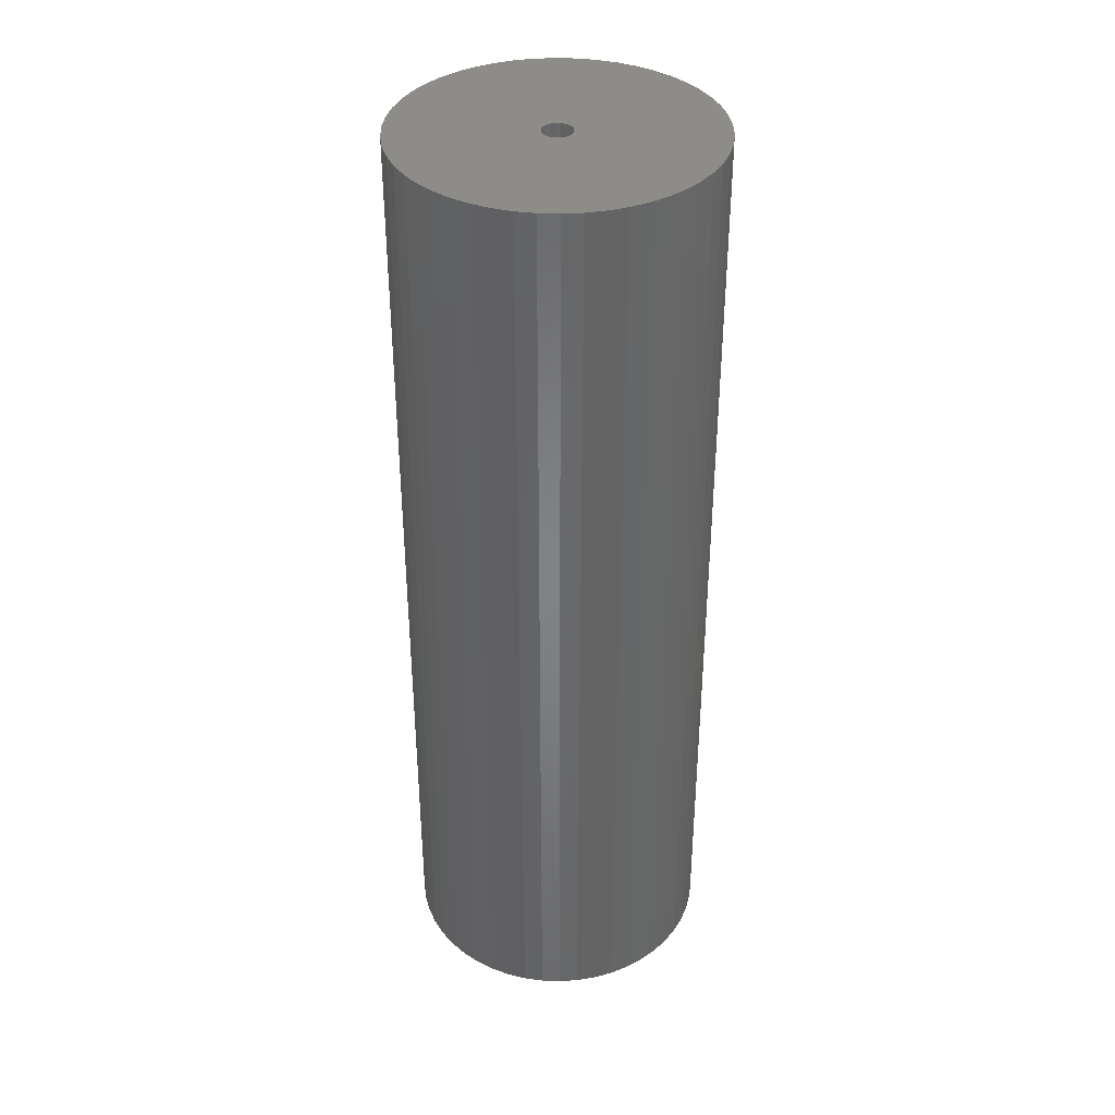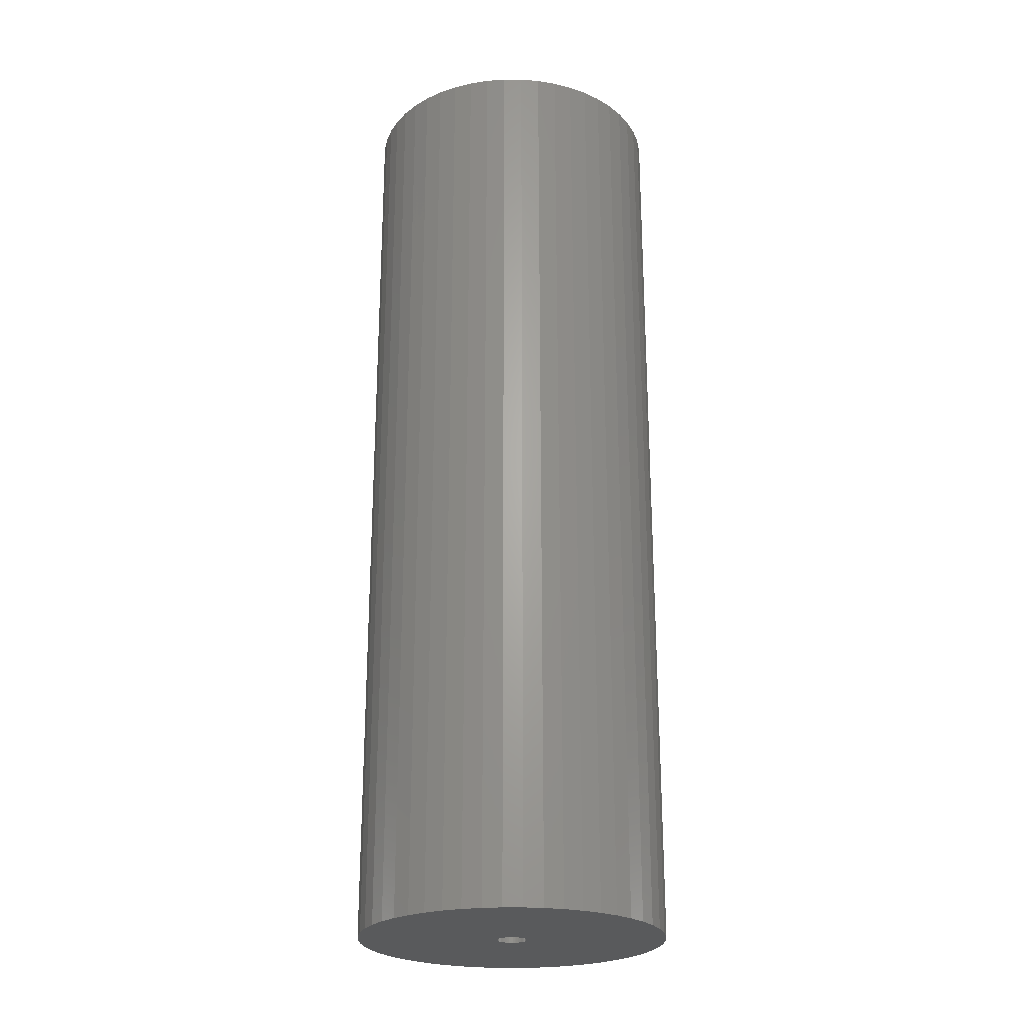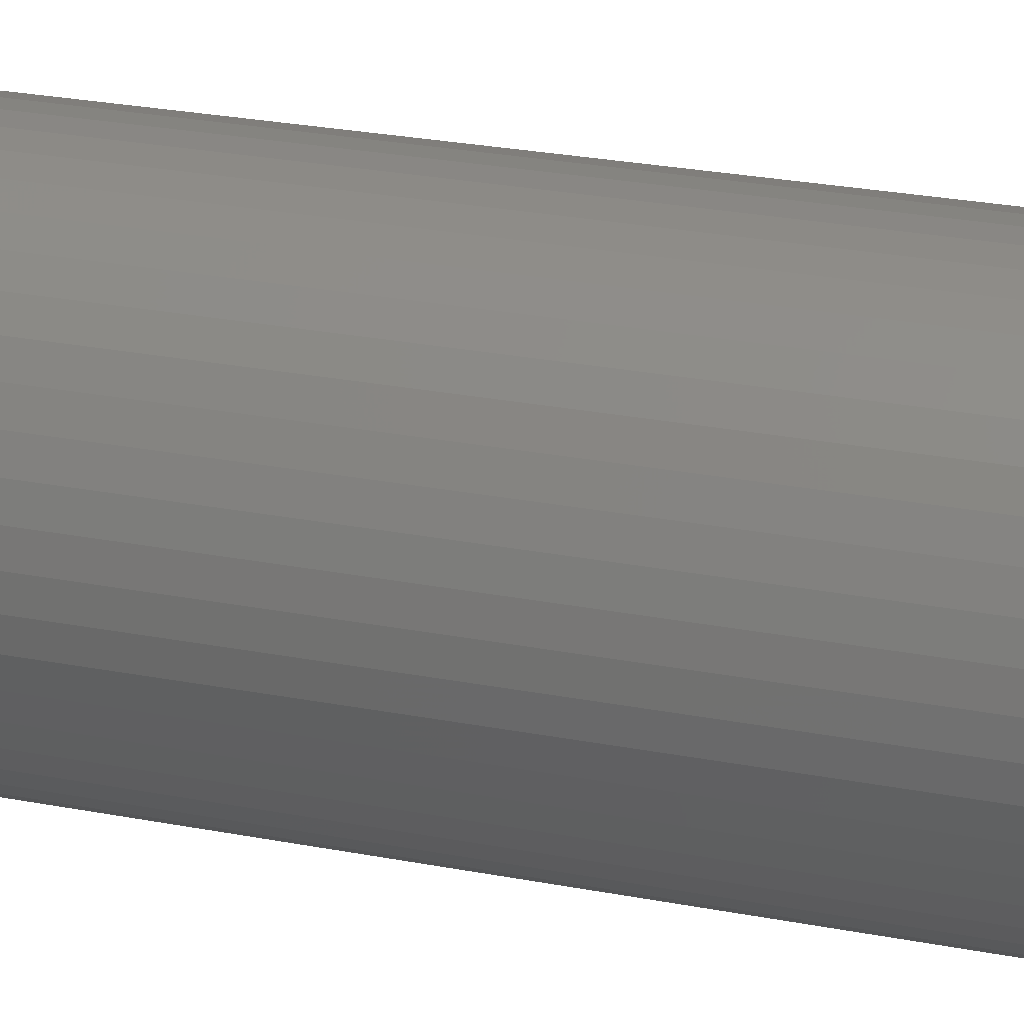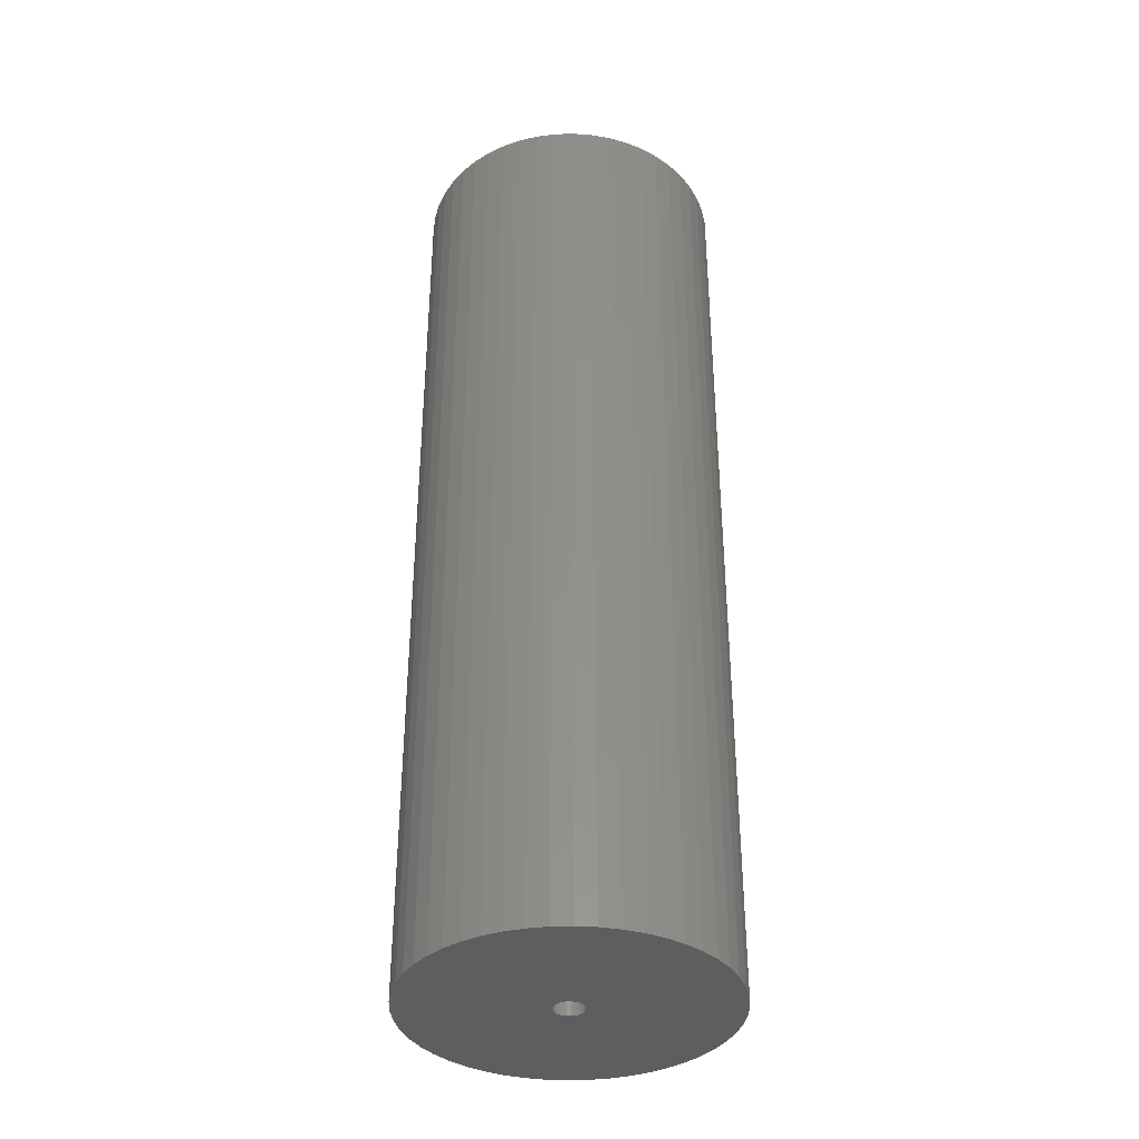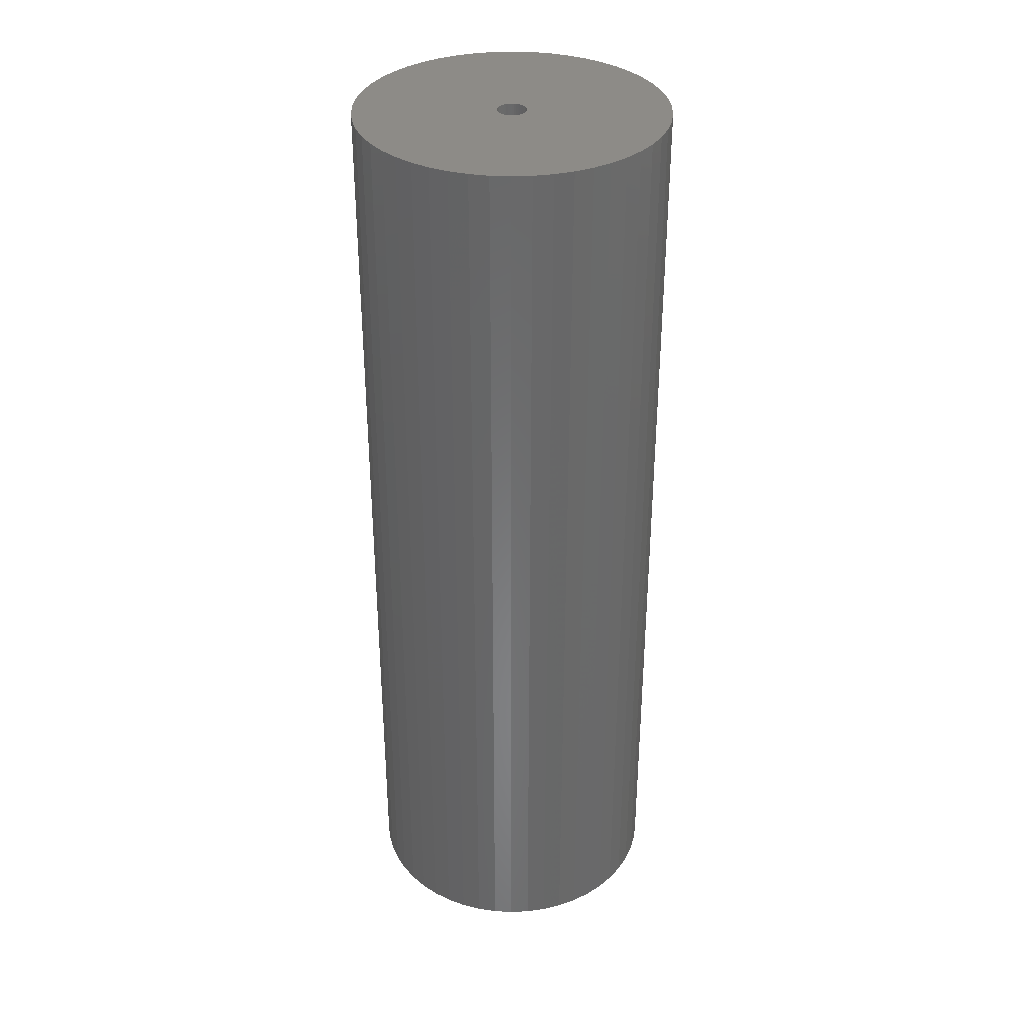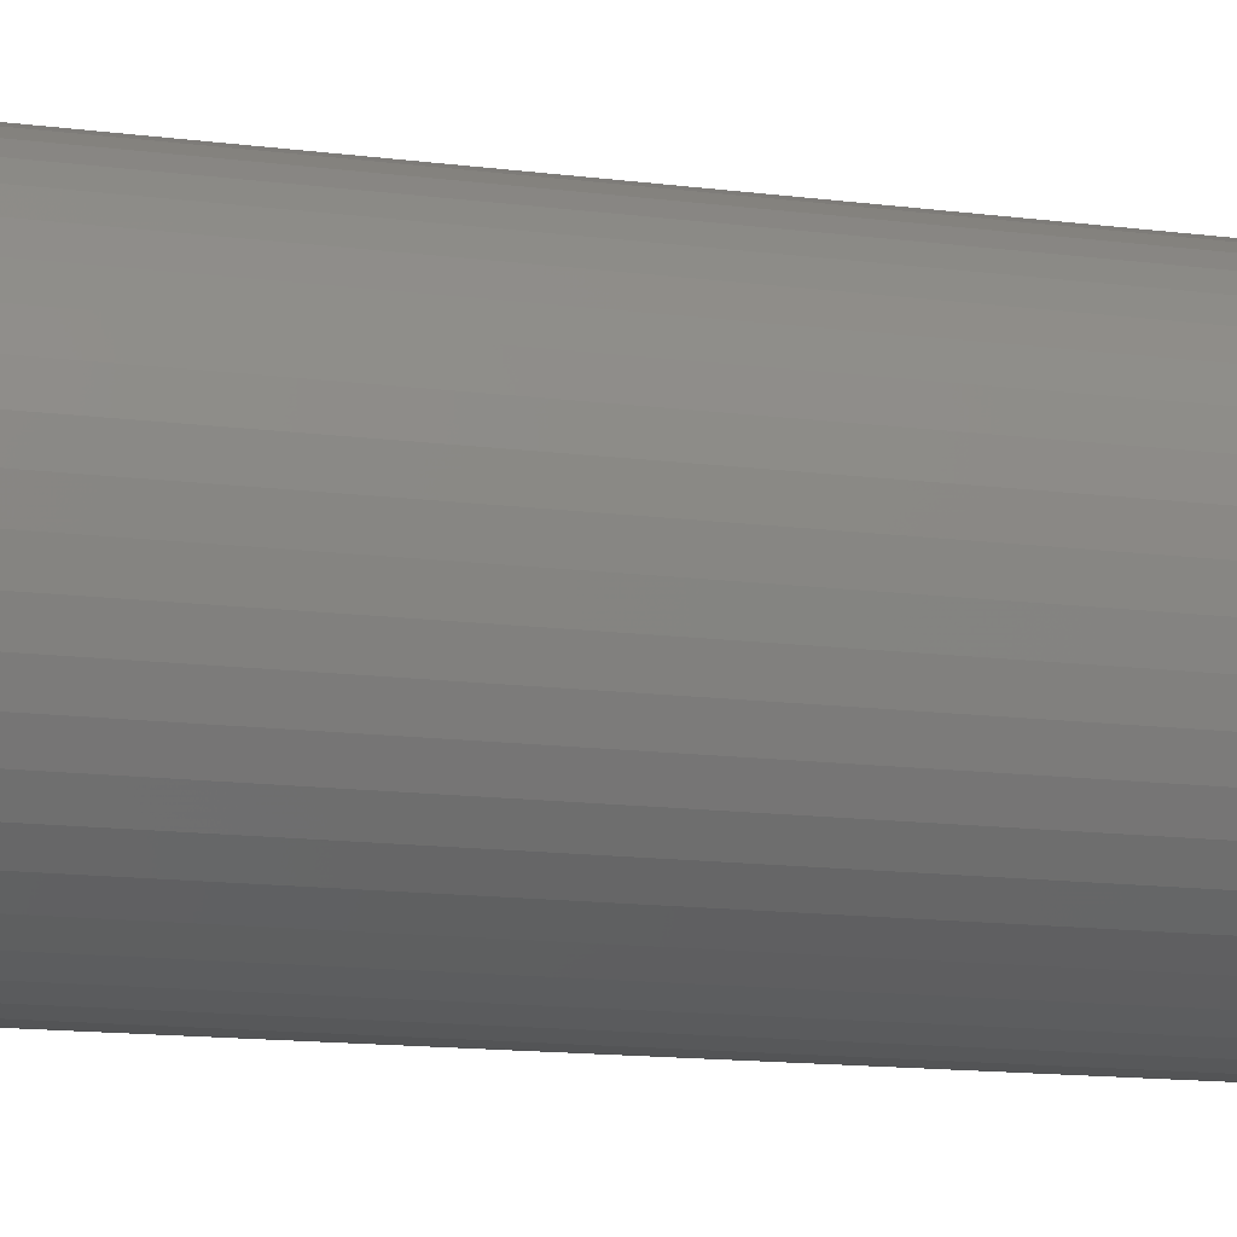
<metadata>
{"format":"stl","ext":"stl","renderer":"f3d","projection":"perspective","resolution":1024,"background":"white","views":[{"elev":37.6,"azim":-170.1,"up":"+Z"},{"elev":-24.3,"azim":-50.7,"up":"+Z"},{"elev":25.8,"azim":107.3,"up":"+Y"},{"elev":-36.9,"azim":160.7,"up":"+Z"},{"elev":34.7,"azim":68.7,"up":"+Z"},{"elev":-12.1,"azim":-108.2,"up":"+Y"}]}
</metadata>
<code>
# stl→obj: 200 verts, 400 faces
v 16.25 0 49.5
v 16.12 2.037 -49.5
v 16.12 2.037 49.5
v 16.25 0 -49.5
v -16.25 0 -49.5
v -16.12 2.037 49.5
v -16.12 2.037 -49.5
v -16.25 0 49.5
v 1.02 16.22 -49.5
v -1.02 16.22 49.5
v 1.02 16.22 49.5
v -1.02 16.22 -49.5
v -1.02 -16.22 -49.5
v 1.02 -16.22 49.5
v -1.02 -16.22 49.5
v 1.02 -16.22 -49.5
v 11.85 11.12 -49.5
v 10.36 12.52 49.5
v 11.85 11.12 49.5
v 10.36 12.52 -49.5
v -10.36 12.52 -49.5
v -11.85 11.12 49.5
v -10.36 12.52 49.5
v -11.85 11.12 -49.5
v -5.022 15.45 -49.5
v -6.919 14.7 49.5
v -5.022 15.45 49.5
v -6.919 14.7 -49.5
v 15.11 5.982 49.5
v 14.24 7.829 -49.5
v 14.24 7.829 49.5
v 15.11 5.982 -49.5
v 15.74 4.041 -49.5
v 15.74 4.041 49.5
v 13.15 9.552 -49.5
v 13.15 9.552 49.5
v 6.919 14.7 -49.5
v 5.022 15.45 49.5
v 6.919 14.7 49.5
v 5.022 15.45 -49.5
v 3.045 15.96 49.5
v 3.045 15.96 -49.5
v 8.707 13.72 49.5
v 8.707 13.72 -49.5
v -15.11 5.982 -49.5
v -14.24 7.829 49.5
v -14.24 7.829 -49.5
v -15.11 5.982 49.5
v -13.15 9.552 -49.5
v -13.15 9.552 49.5
v -15.74 4.041 -49.5
v -15.74 4.041 49.5
v -8.707 13.72 49.5
v -8.707 13.72 -49.5
v -3.045 15.96 49.5
v -3.045 15.96 -49.5
v 3.045 -15.96 49.5
v 3.045 -15.96 -49.5
v 1.55 0 49.5
v 1.538 0.1943 49.5
v 16.12 -2.037 49.5
v 1.501 0.3855 49.5
v 1.538 -0.1943 49.5
v 1.441 0.5706 49.5
v 15.74 -4.041 49.5
v 1.358 0.7467 49.5
v 1.501 -0.3855 49.5
v 1.254 0.9111 49.5
v 15.11 -5.982 49.5
v 1.13 1.061 49.5
v 1.441 -0.5706 49.5
v 0.988 1.194 49.5
v 14.24 -7.829 49.5
v 0.8305 1.309 49.5
v 1.358 -0.7467 49.5
v 0.66 1.402 49.5
v 13.15 -9.552 49.5
v 0.479 1.474 49.5
v 1.254 -0.9111 49.5
v 11.85 -11.12 49.5
v 0.2904 1.523 49.5
v 0.09732 1.547 49.5
v -0.09732 1.547 49.5
v -0.2904 1.523 49.5
v -0.479 1.474 49.5
v -0.66 1.402 49.5
v -0.8305 1.309 49.5
v -0.988 1.194 49.5
v -1.13 1.061 49.5
v -1.254 0.9111 49.5
v 1.13 -1.061 49.5
v 10.36 -12.52 49.5
v 0.988 -1.194 49.5
v 8.707 -13.72 49.5
v 0.8305 -1.309 49.5
v 6.919 -14.7 49.5
v 0.66 -1.402 49.5
v 5.022 -15.45 49.5
v 0.479 -1.474 49.5
v 0.2904 -1.523 49.5
v 0.09732 -1.547 49.5
v -0.09732 -1.547 49.5
v -0.2904 -1.523 49.5
v -3.045 -15.96 49.5
v -0.479 -1.474 49.5
v -5.022 -15.45 49.5
v -0.66 -1.402 49.5
v -6.919 -14.7 49.5
v -0.8305 -1.309 49.5
v -8.707 -13.72 49.5
v -0.988 -1.194 49.5
v -10.36 -12.52 49.5
v -1.13 -1.061 49.5
v -11.85 -11.12 49.5
v -1.254 -0.9111 49.5
v -13.15 -9.552 49.5
v -1.358 -0.7467 49.5
v -14.24 -7.829 49.5
v -1.441 -0.5706 49.5
v -15.11 -5.982 49.5
v -1.501 -0.3855 49.5
v -15.74 -4.041 49.5
v -1.538 -0.1943 49.5
v -16.12 -2.037 49.5
v -1.55 0 49.5
v -1.358 0.7467 49.5
v -1.441 0.5706 49.5
v -1.501 0.3855 49.5
v -1.538 0.1943 49.5
v 16.12 -2.037 -49.5
v 15.74 -4.041 -49.5
v 15.11 -5.982 -49.5
v -14.24 -7.829 -49.5
v -15.11 -5.982 -49.5
v 1.55 0 -49.5
v 1.538 -0.1943 -49.5
v 1.501 -0.3855 -49.5
v 1.538 0.1943 -49.5
v 1.441 -0.5706 -49.5
v 14.24 -7.829 -49.5
v 1.358 -0.7467 -49.5
v 13.15 -9.552 -49.5
v 1.501 0.3855 -49.5
v 1.254 -0.9111 -49.5
v 11.85 -11.12 -49.5
v 1.13 -1.061 -49.5
v 10.36 -12.52 -49.5
v 1.441 0.5706 -49.5
v 0.988 -1.194 -49.5
v 8.707 -13.72 -49.5
v 0.8305 -1.309 -49.5
v 6.919 -14.7 -49.5
v 1.358 0.7467 -49.5
v 0.66 -1.402 -49.5
v 5.022 -15.45 -49.5
v 0.479 -1.474 -49.5
v 1.254 0.9111 -49.5
v 0.2904 -1.523 -49.5
v 0.09732 -1.547 -49.5
v -0.09732 -1.547 -49.5
v -0.2904 -1.523 -49.5
v -3.045 -15.96 -49.5
v -0.479 -1.474 -49.5
v -5.022 -15.45 -49.5
v -0.66 -1.402 -49.5
v -6.919 -14.7 -49.5
v -0.8305 -1.309 -49.5
v -8.707 -13.72 -49.5
v -0.988 -1.194 -49.5
v -10.36 -12.52 -49.5
v -1.13 -1.061 -49.5
v -11.85 -11.12 -49.5
v -1.254 -0.9111 -49.5
v 1.13 1.061 -49.5
v 0.988 1.194 -49.5
v 0.8305 1.309 -49.5
v 0.66 1.402 -49.5
v 0.479 1.474 -49.5
v 0.2904 1.523 -49.5
v 0.09732 1.547 -49.5
v -0.09732 1.547 -49.5
v -0.2904 1.523 -49.5
v -0.479 1.474 -49.5
v -0.66 1.402 -49.5
v -0.8305 1.309 -49.5
v -0.988 1.194 -49.5
v -1.13 1.061 -49.5
v -1.254 0.9111 -49.5
v -1.358 0.7467 -49.5
v -1.441 0.5706 -49.5
v -1.501 0.3855 -49.5
v -1.538 0.1943 -49.5
v -1.55 0 -49.5
v -13.15 -9.552 -49.5
v -1.358 -0.7467 -49.5
v -1.441 -0.5706 -49.5
v -1.501 -0.3855 -49.5
v -15.74 -4.041 -49.5
v -1.538 -0.1943 -49.5
v -16.12 -2.037 -49.5
f 1 2 3
f 2 1 4
f 5 6 7
f 6 5 8
f 9 10 11
f 10 9 12
f 13 14 15
f 14 13 16
f 17 18 19
f 18 17 20
f 21 22 23
f 22 21 24
f 25 26 27
f 26 25 28
f 29 30 31
f 30 29 32
f 3 33 34
f 33 3 2
f 31 35 36
f 35 31 30
f 37 38 39
f 38 37 40
f 40 41 38
f 41 40 42
f 20 43 18
f 43 20 44
f 45 46 47
f 46 45 48
f 49 22 24
f 22 49 50
f 51 48 45
f 48 51 52
f 28 53 26
f 53 28 54
f 12 55 10
f 55 12 56
f 16 57 14
f 57 16 58
f 34 32 29
f 32 34 33
f 36 17 19
f 17 36 35
f 42 11 41
f 11 42 9
f 44 39 43
f 39 44 37
f 47 50 49
f 50 47 46
f 7 52 51
f 52 7 6
f 59 1 3
f 60 3 34
f 1 59 61
f 62 34 29
f 63 61 59
f 64 29 31
f 61 63 65
f 66 31 36
f 67 65 63
f 68 36 19
f 65 67 69
f 70 19 18
f 71 69 67
f 72 18 43
f 69 71 73
f 74 43 39
f 75 73 71
f 76 39 38
f 73 75 77
f 78 38 41
f 79 77 75
f 77 79 80
f 3 60 59
f 34 62 60
f 29 64 62
f 31 66 64
f 36 68 66
f 19 70 68
f 81 41 11
f 18 72 70
f 43 74 72
f 39 76 74
f 38 78 76
f 41 81 78
f 11 82 81
f 11 83 82
f 10 83 11
f 83 10 84
f 55 84 10
f 84 55 85
f 27 85 55
f 85 27 86
f 26 86 27
f 86 26 87
f 53 87 26
f 87 53 88
f 23 88 53
f 88 23 89
f 22 89 23
f 89 22 90
f 91 80 79
f 80 91 92
f 93 92 91
f 92 93 94
f 95 94 93
f 94 95 96
f 97 96 95
f 96 97 98
f 99 98 97
f 98 99 57
f 100 57 99
f 57 100 14
f 101 14 100
f 102 14 101
f 15 102 103
f 104 103 105
f 106 105 107
f 108 107 109
f 110 109 111
f 102 15 14
f 112 111 113
f 114 113 115
f 116 115 117
f 118 117 119
f 120 119 121
f 122 121 123
f 124 123 125
f 50 90 22
f 103 104 15
f 90 50 126
f 105 106 104
f 46 126 50
f 107 108 106
f 126 46 127
f 109 110 108
f 48 127 46
f 111 112 110
f 127 48 128
f 113 114 112
f 52 128 48
f 115 116 114
f 128 52 129
f 117 118 116
f 6 129 52
f 119 120 118
f 129 6 125
f 121 122 120
f 8 125 6
f 123 124 122
f 125 8 124
f 54 23 53
f 23 54 21
f 56 27 55
f 27 56 25
f 61 4 1
f 4 61 130
f 69 131 65
f 131 69 132
f 65 130 61
f 130 65 131
f 133 120 134
f 120 133 118
f 135 4 130
f 136 130 131
f 4 135 2
f 137 131 132
f 138 2 135
f 139 132 140
f 2 138 33
f 141 140 142
f 143 33 138
f 144 142 145
f 33 143 32
f 146 145 147
f 148 32 143
f 149 147 150
f 32 148 30
f 151 150 152
f 153 30 148
f 154 152 155
f 30 153 35
f 156 155 58
f 157 35 153
f 35 157 17
f 130 136 135
f 131 137 136
f 132 139 137
f 140 141 139
f 142 144 141
f 145 146 144
f 158 58 16
f 147 149 146
f 150 151 149
f 152 154 151
f 155 156 154
f 58 158 156
f 16 159 158
f 16 160 159
f 13 160 16
f 160 13 161
f 162 161 13
f 161 162 163
f 164 163 162
f 163 164 165
f 166 165 164
f 165 166 167
f 168 167 166
f 167 168 169
f 170 169 168
f 169 170 171
f 172 171 170
f 171 172 173
f 174 17 157
f 17 174 20
f 175 20 174
f 20 175 44
f 176 44 175
f 44 176 37
f 177 37 176
f 37 177 40
f 178 40 177
f 40 178 42
f 179 42 178
f 42 179 9
f 180 9 179
f 181 9 180
f 12 181 182
f 56 182 183
f 25 183 184
f 28 184 185
f 54 185 186
f 181 12 9
f 21 186 187
f 24 187 188
f 49 188 189
f 47 189 190
f 45 190 191
f 51 191 192
f 7 192 193
f 194 173 172
f 182 56 12
f 173 194 195
f 183 25 56
f 133 195 194
f 184 28 25
f 195 133 196
f 185 54 28
f 134 196 133
f 186 21 54
f 196 134 197
f 187 24 21
f 198 197 134
f 188 49 24
f 197 198 199
f 189 47 49
f 200 199 198
f 190 45 47
f 199 200 193
f 191 51 45
f 5 193 200
f 192 7 51
f 193 5 7
f 150 92 94
f 92 150 147
f 134 122 198
f 122 134 120
f 147 80 92
f 80 147 145
f 152 94 96
f 94 152 150
f 155 96 98
f 96 155 152
f 58 98 57
f 98 58 155
f 73 132 69
f 132 73 140
f 77 140 73
f 140 77 142
f 162 15 104
f 15 162 13
f 166 106 108
f 106 166 164
f 164 104 106
f 104 164 162
f 172 116 194
f 116 172 114
f 172 112 114
f 112 172 170
f 198 124 200
f 124 198 122
f 200 8 5
f 8 200 124
f 80 142 77
f 142 80 145
f 168 108 110
f 108 168 166
f 170 110 112
f 110 170 168
f 194 118 133
f 118 194 116
f 148 66 153
f 66 148 64
f 128 190 127
f 190 128 191
f 153 68 157
f 68 153 66
f 179 78 81
f 78 179 178
f 178 76 78
f 76 178 177
f 184 85 86
f 85 184 183
f 127 189 126
f 189 127 190
f 136 59 135
f 59 136 63
f 151 97 95
f 97 151 154
f 180 81 82
f 81 180 179
f 176 72 74
f 72 176 175
f 90 187 89
f 187 90 188
f 185 86 87
f 86 185 184
f 186 87 88
f 87 186 185
f 135 60 138
f 60 135 59
f 146 93 91
f 93 146 149
f 139 67 137
f 67 139 71
f 160 103 102
f 103 160 161
f 138 62 143
f 62 138 60
f 143 64 148
f 64 143 62
f 175 70 72
f 70 175 174
f 157 70 174
f 70 157 68
f 181 82 83
f 82 181 180
f 177 74 76
f 74 177 176
f 125 192 129
f 192 125 193
f 129 191 128
f 191 129 192
f 126 188 90
f 188 126 189
f 182 83 84
f 83 182 181
f 183 84 85
f 84 183 182
f 187 88 89
f 88 187 186
f 137 63 136
f 63 137 67
f 144 75 141
f 75 144 79
f 141 71 139
f 71 141 75
f 161 105 103
f 105 161 163
f 146 79 144
f 79 146 91
f 123 193 125
f 193 123 199
f 119 197 121
f 197 119 196
f 113 173 115
f 173 113 171
f 117 196 119
f 196 117 195
f 158 101 100
f 101 158 159
f 154 99 97
f 99 154 156
f 156 100 99
f 100 156 158
f 149 95 93
f 95 149 151
f 169 113 111
f 113 169 171
f 159 102 101
f 102 159 160
f 167 111 109
f 111 167 169
f 165 109 107
f 109 165 167
f 121 199 123
f 199 121 197
f 115 195 117
f 195 115 173
f 163 107 105
f 107 163 165

</code>
